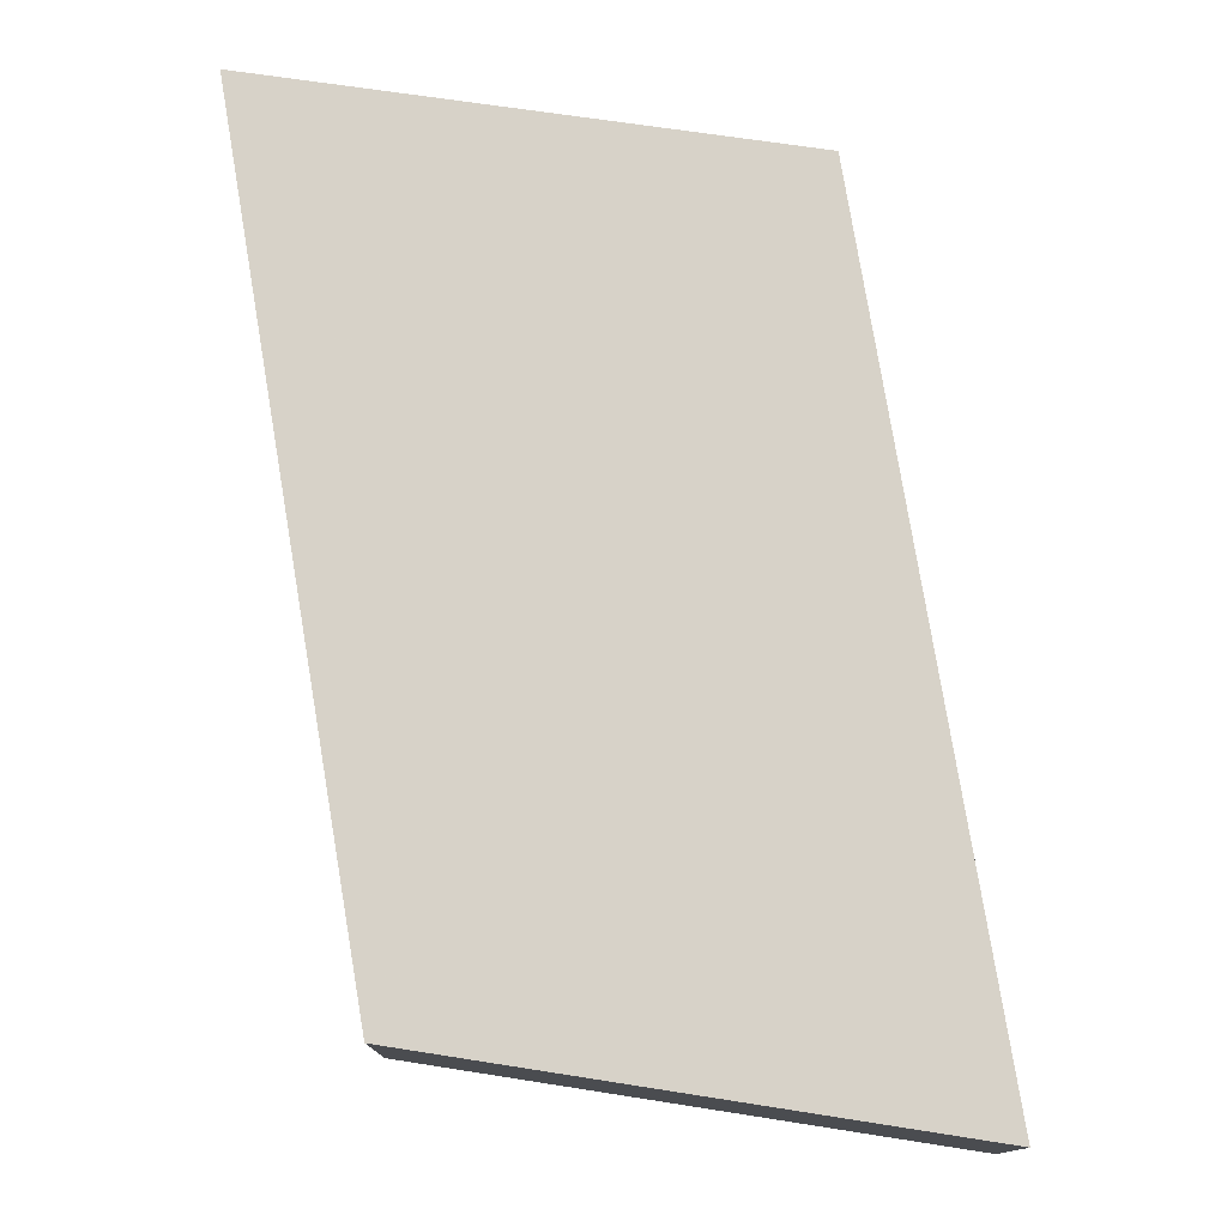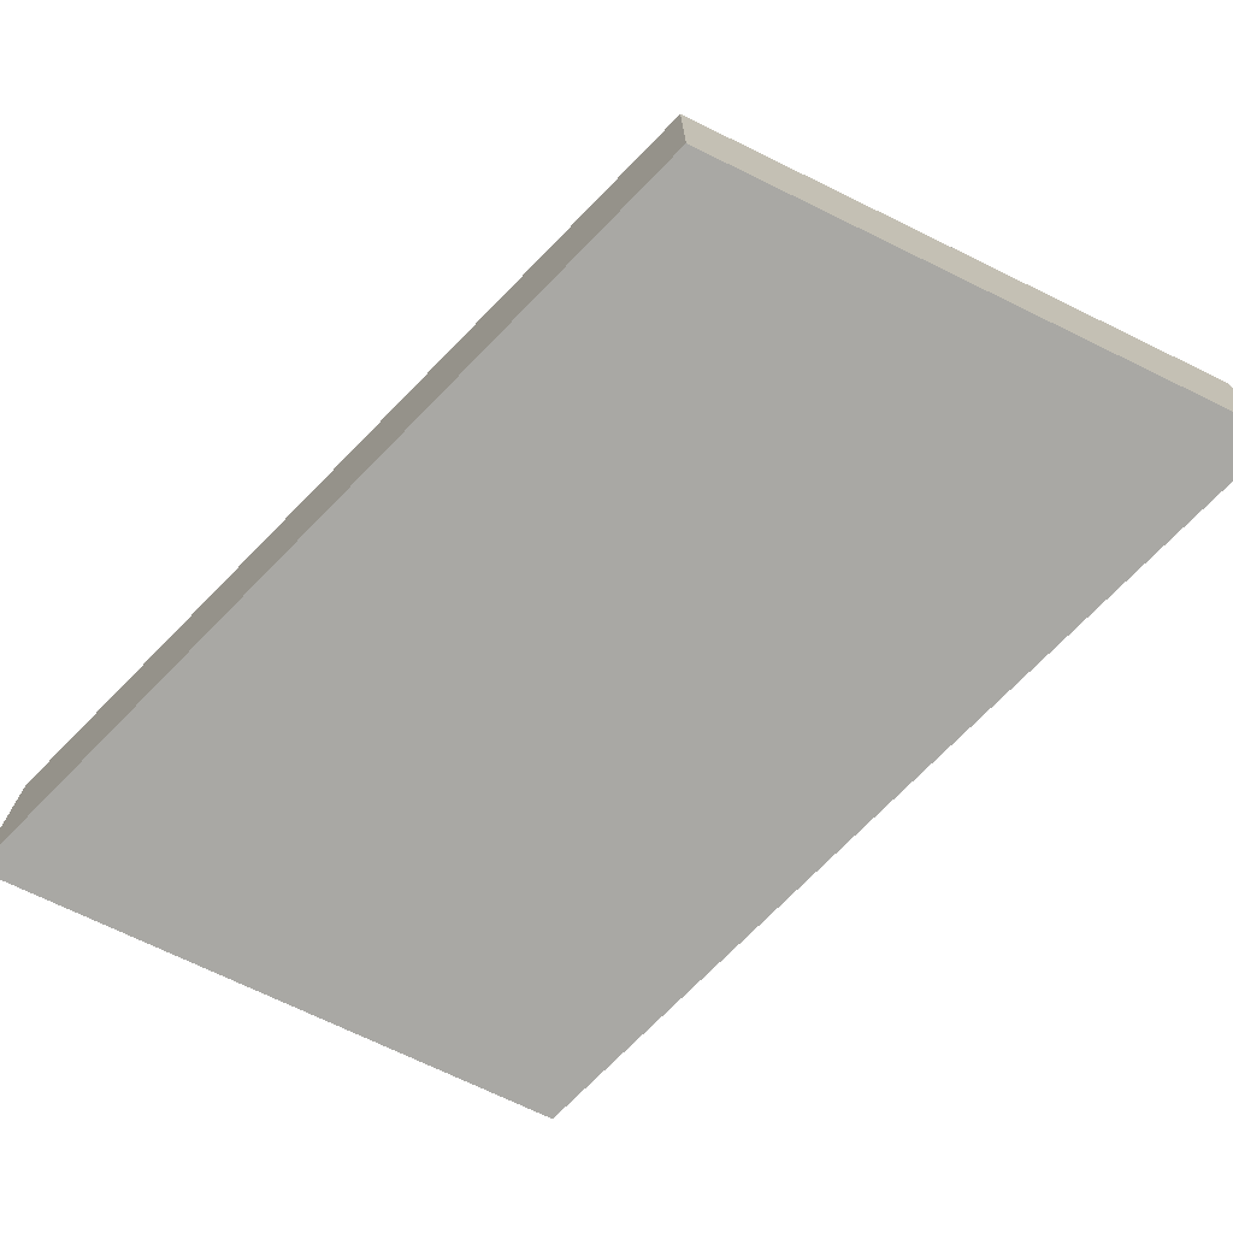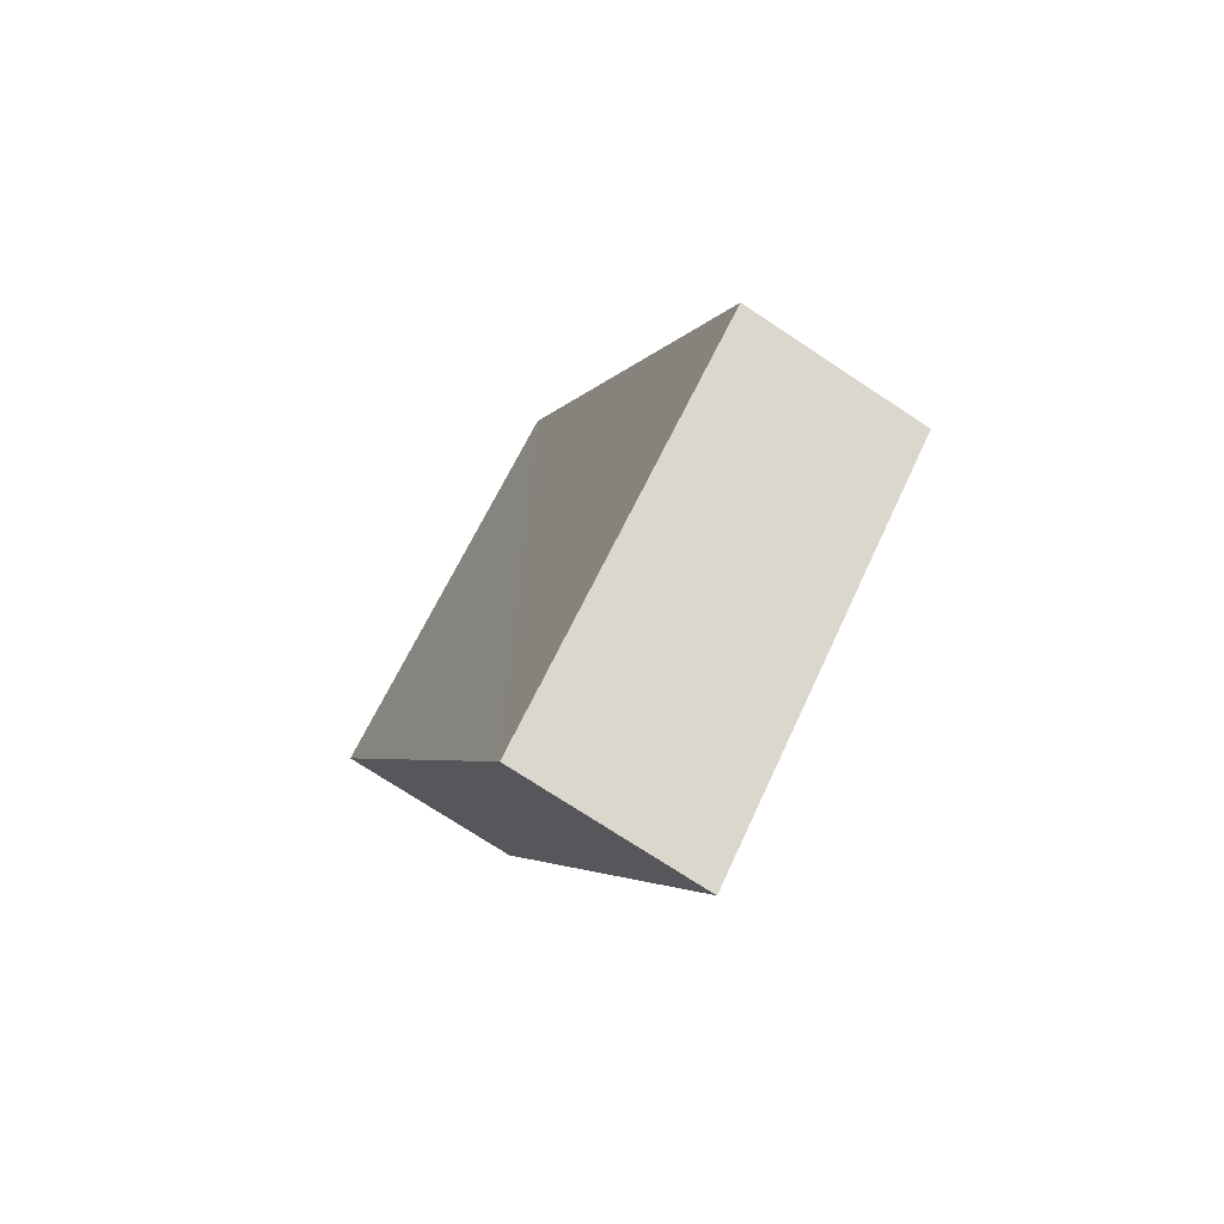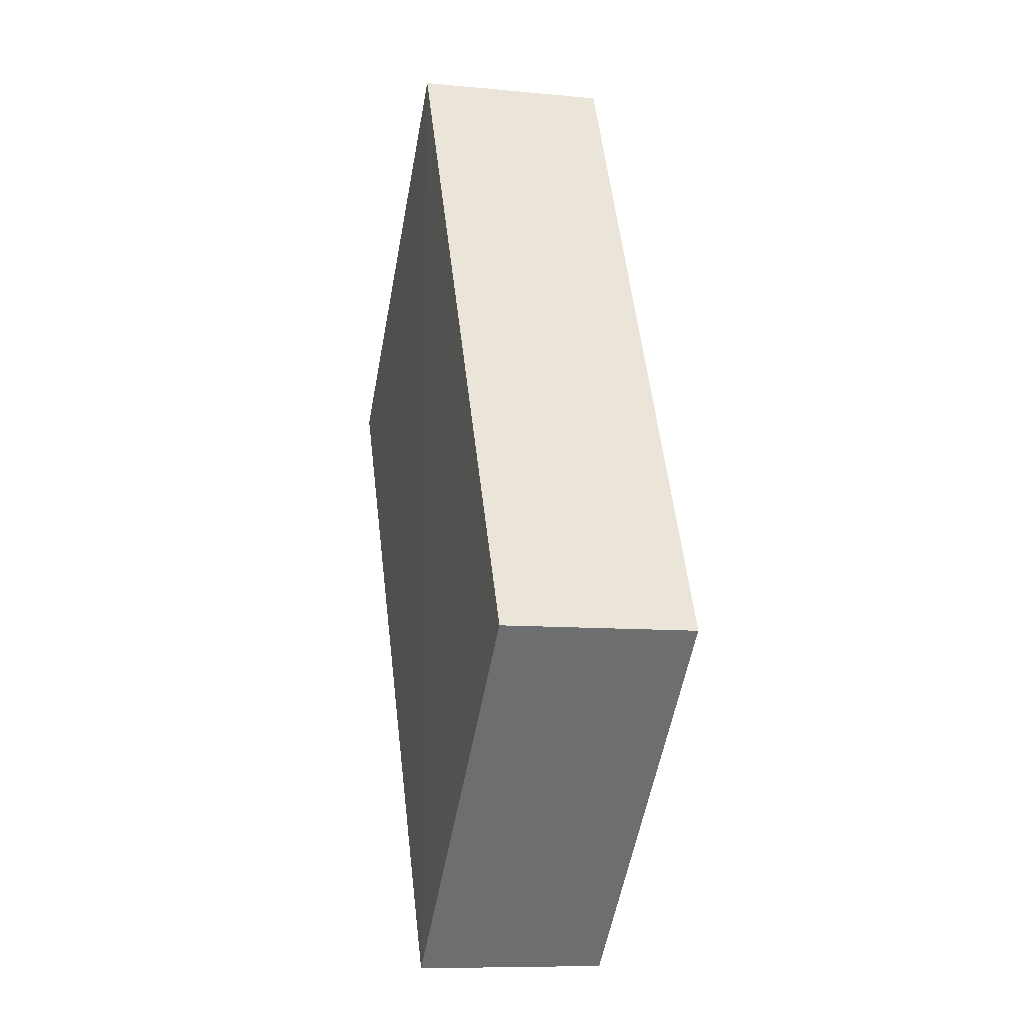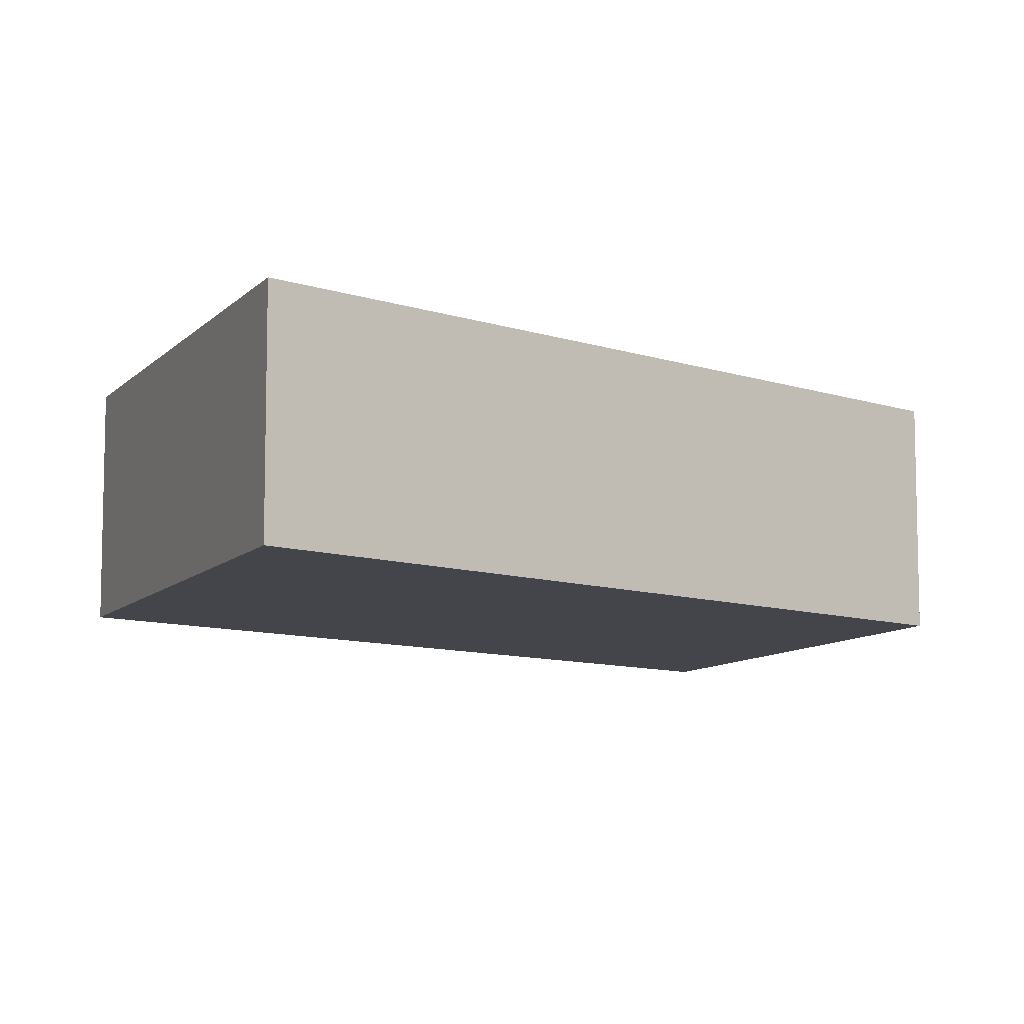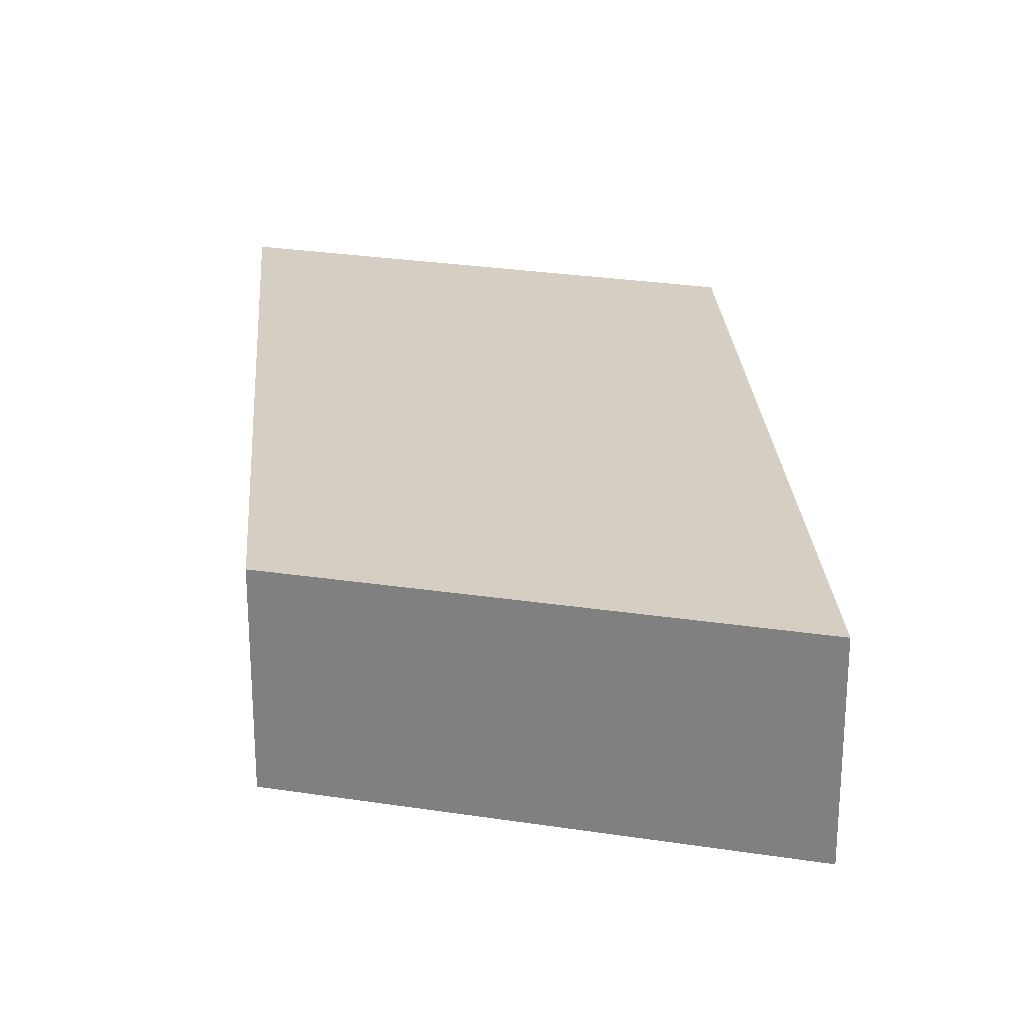
<metadata>
{"format":"obj","ext":"obj","renderer":"f3d","projection":"perspective","resolution":1024,"background":"white","views":[{"elev":77.2,"azim":143.8,"up":"+Z"},{"elev":-74.9,"azim":-70.9,"up":"+Z"},{"elev":-70.9,"azim":-124.5,"up":"+Y"},{"elev":-9.6,"azim":-104.9,"up":"+Y"},{"elev":-9.2,"azim":-158.4,"up":"+Z"},{"elev":25.5,"azim":-30.6,"up":"+Z"}]}
</metadata>
<code>
o 13583
v 2244 1914 10.53
v 2244 1914 10.53
v 2244 1914 10.53
v 2244 1914 10.53
v 2244 1914 10.53
v 2244 1914 10.53
v 2244 1914 10.53
v 2244 1914 10.53
v 2244 1914 10.53
v 2244 1914 10.53
v 2244 1914 10.53
v 2244 1914 10.53
v 2244 1914 10.53
v 2244 1914 10.53
v 2244 1914 10.53
v 2244 1914 10.53
v 2244 1914 10.53
v 2244 1914 10.53
v 2244 1914 10.53
v 2244 1914 10.53
v 2244 1914 10.53
v 2244 1914 10.53
v 2244 1914 10.53
v 2244 1914 10.53
v 2244 1914 10.53
v 2244 1914 10.53
f 1 2 3
f 3 4 5
f 2 6 7
f 4 7 8
f 9 7 10
f 11 8 12
f 13 14 11
f 15 16 9
f 17 18 15
f 15 19 20
f 21 22 23
f 24 25 26

</code>
